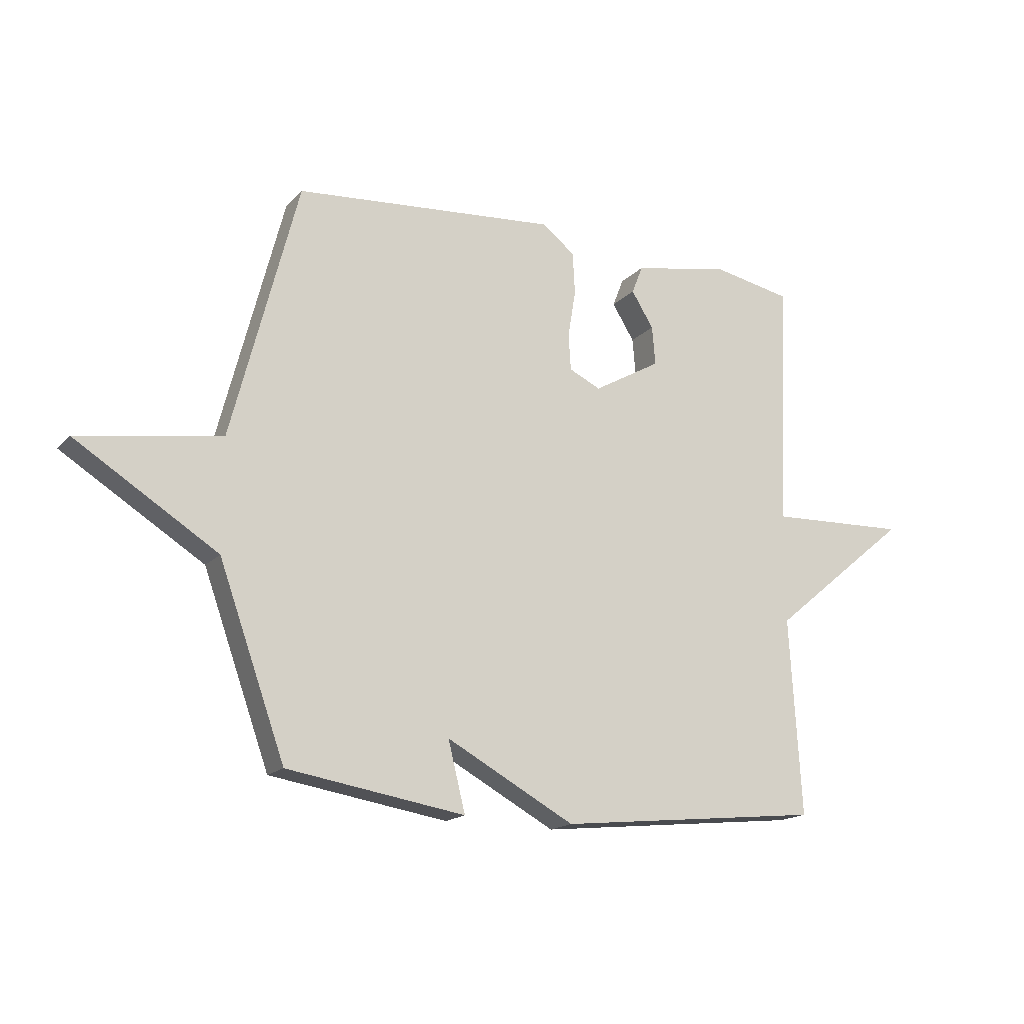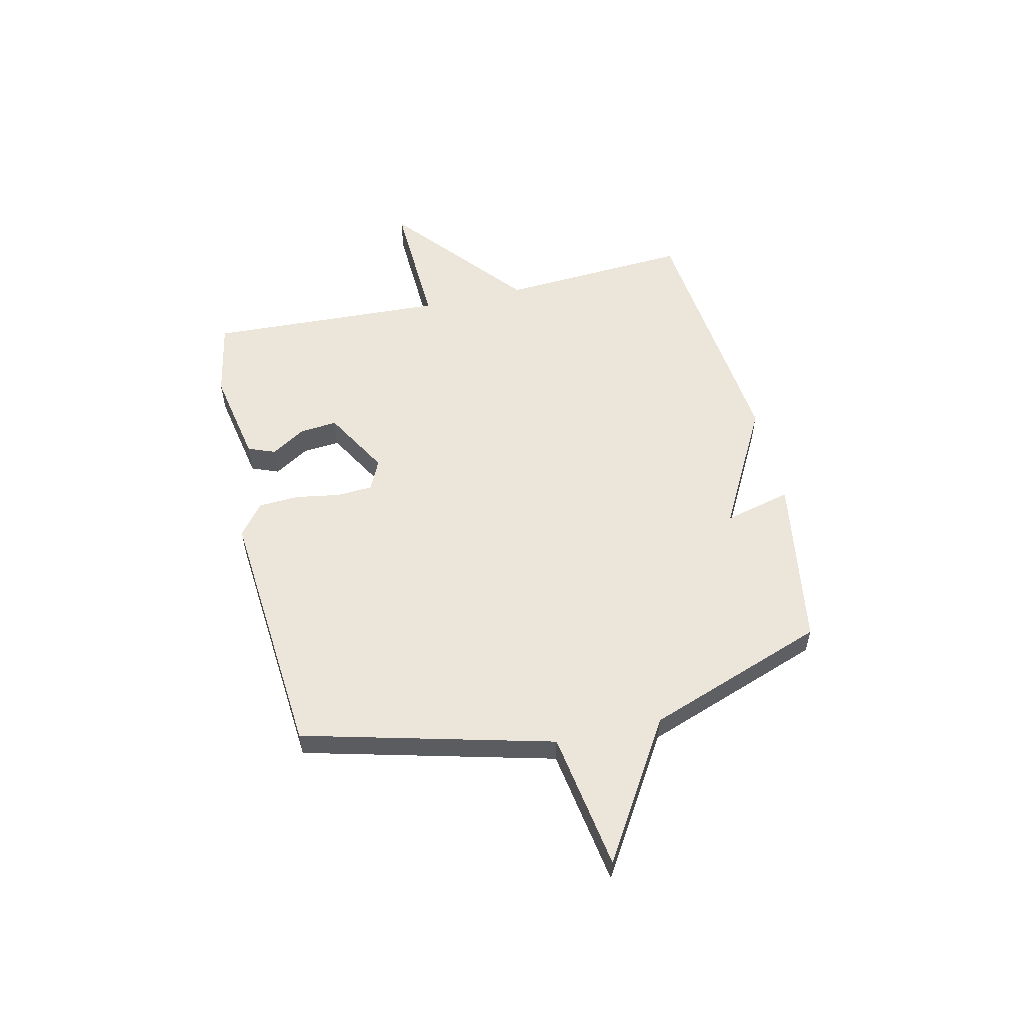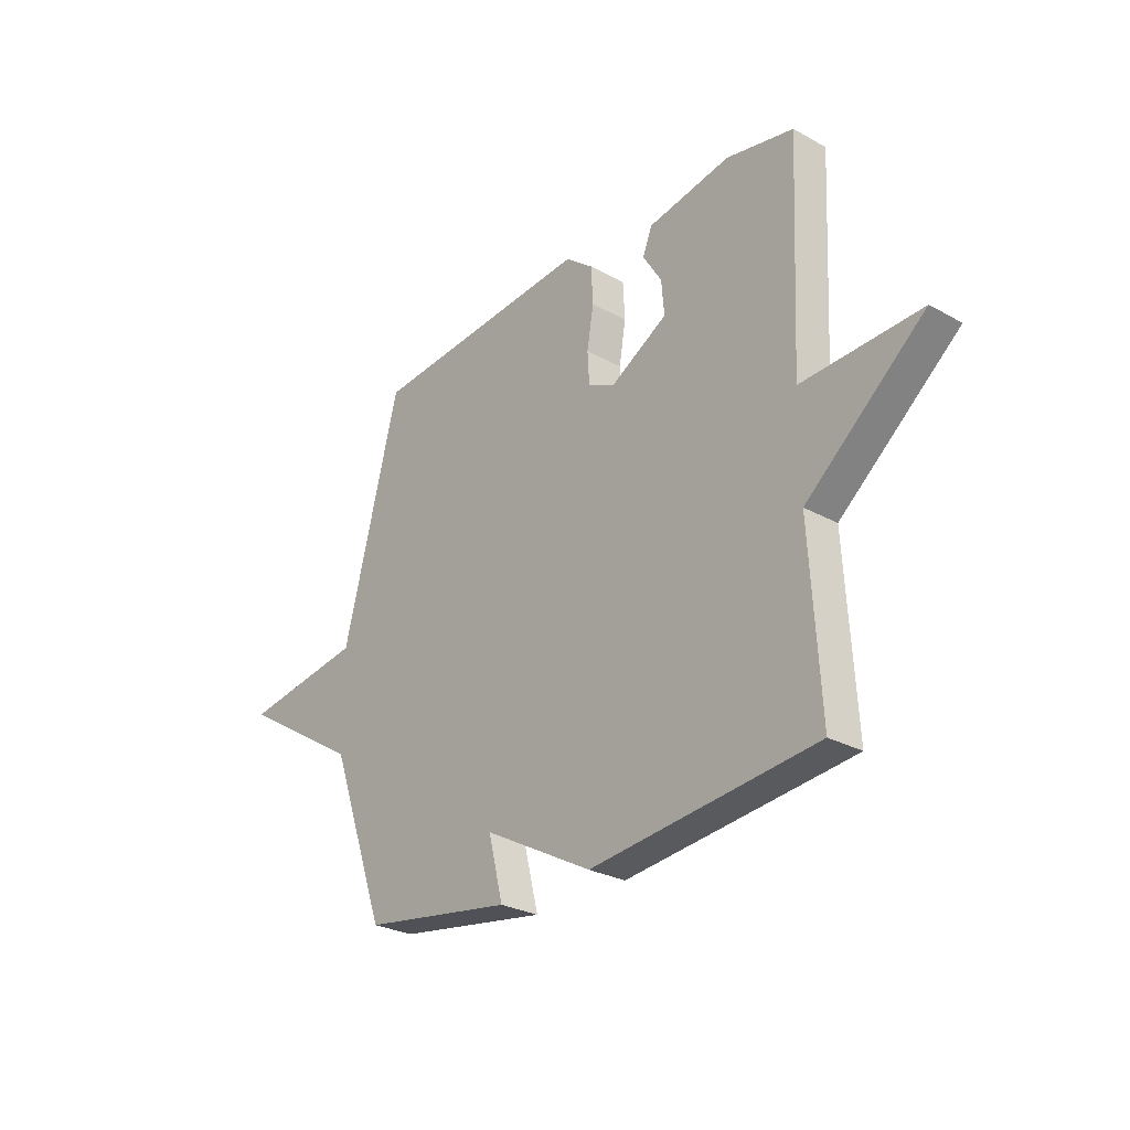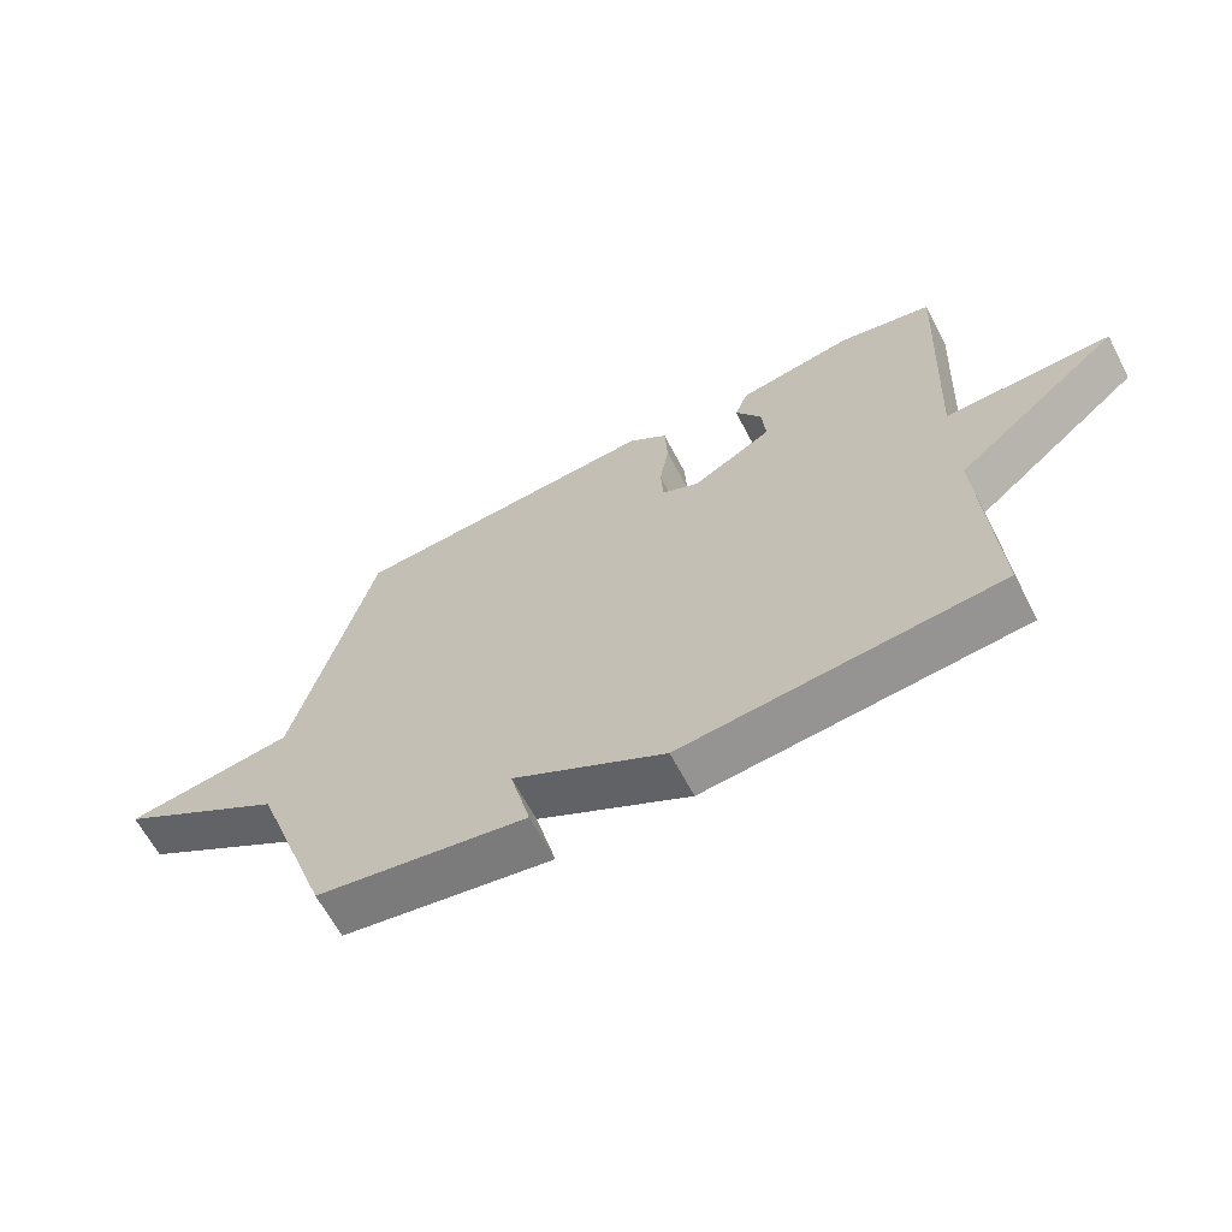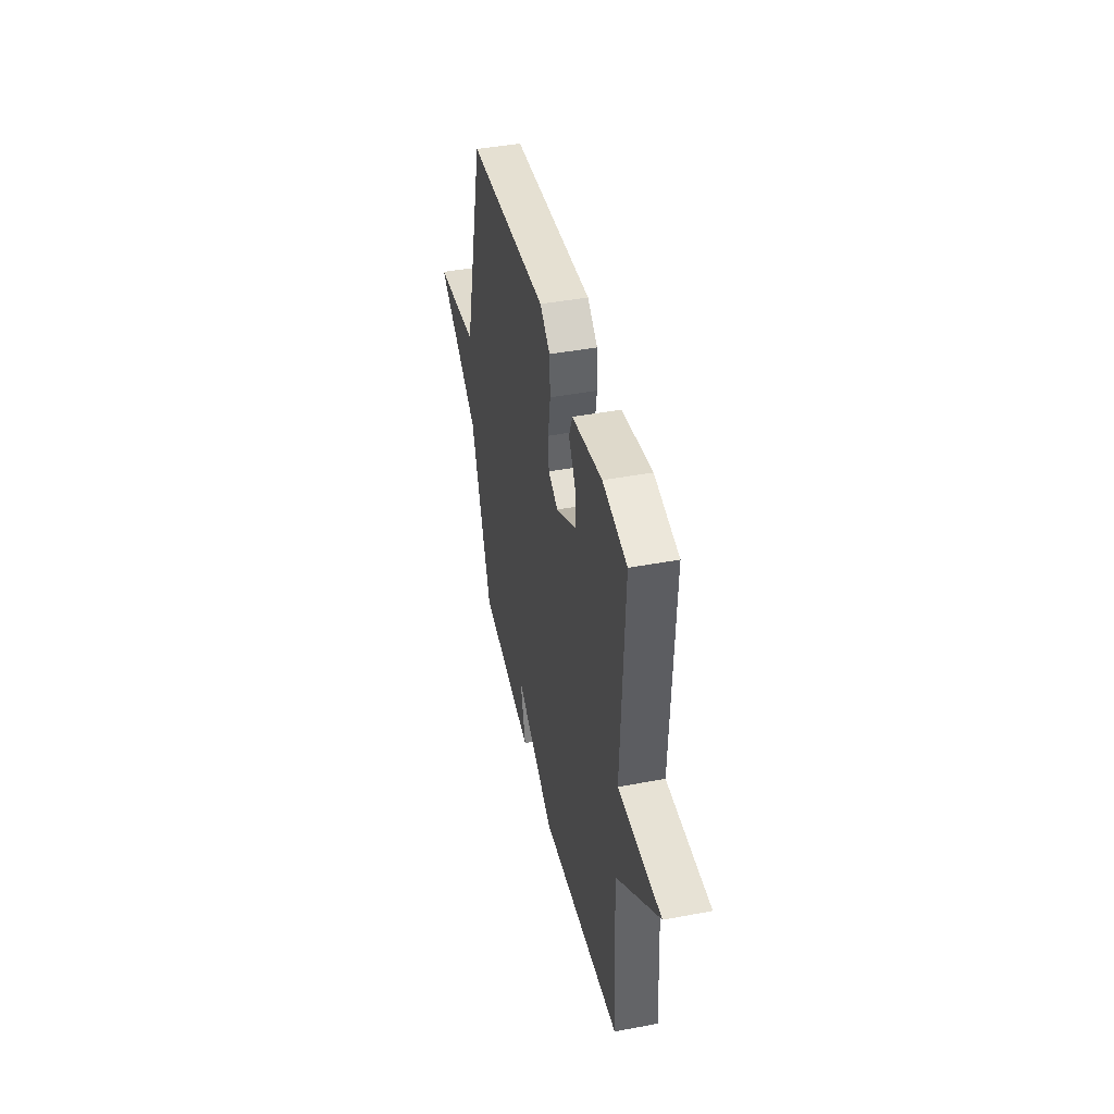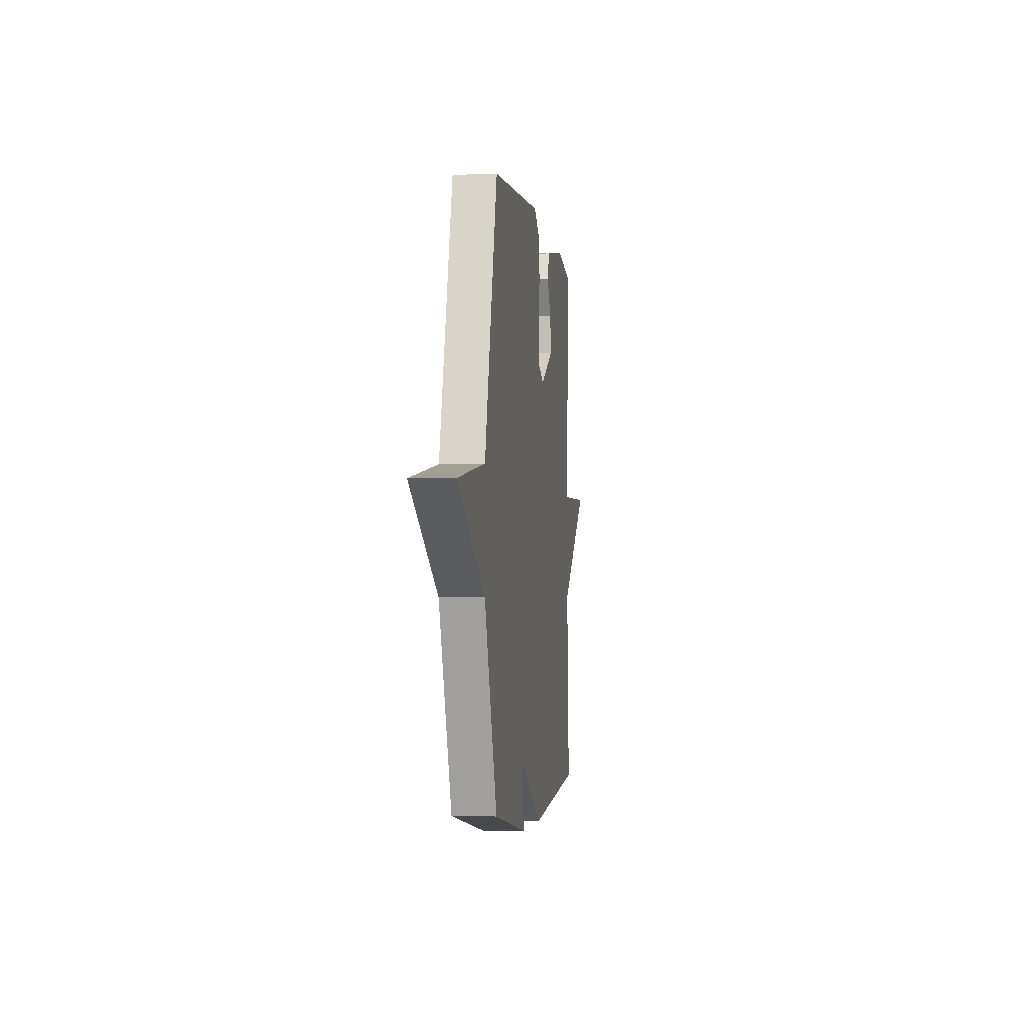
<metadata>
{"format":"obj","ext":"obj","renderer":"f3d","projection":"perspective","resolution":1024,"background":"white","views":[{"elev":-17.0,"azim":152.1,"up":"+Z"},{"elev":55.6,"azim":77.0,"up":"+Y"},{"elev":-27.4,"azim":-130.5,"up":"+Z"},{"elev":-64.0,"azim":-152.3,"up":"+Z"},{"elev":42.8,"azim":-102.6,"up":"+Z"},{"elev":-3.3,"azim":97.9,"up":"+Z"}]}
</metadata>
<code>
v 0.5 0.07 0.5
v 0.62 0.07 0.035
v 0.877 0.07 -0.005
v 0.62 0.07 -0.165
v 0.5 0.07 -0.5
v 0.179 0.07 -0.551
v 0.21 0.07 -0.426
v -0.021 0.07 -0.551
v -0.5 0.07 -0.5
v -0.479 0.07 -0.145
v -0.731 0.07 0.065
v -0.479 0.07 0.055
v -0.5 0.07 0.5
v -0.357 0.07 0.528
v -0.181 0.07 0.495
v -0.161 0.07 0.444
v -0.201 0.07 0.38
v -0.207 0.07 0.31
v -0.085 0.07 0.24
v -0.028 0.07 0.267
v -0.024 0.07 0.333
v -0.038 0.07 0.417
v -0.034 0.07 0.493
v 0.025 0.07 0.539
v 0.5 0 0.5
v 0.62 0 0.035
v 0.877 0 -0.005
v 0.62 0 -0.165
v 0.5 0 -0.5
v 0.179 0 -0.551
v 0.21 0 -0.426
v -0.021 0 -0.551
v -0.5 0 -0.5
v -0.479 0 -0.145
v -0.731 0 0.065
v -0.479 0 0.055
v -0.5 0 0.5
v -0.357 0 0.528
v -0.181 0 0.495
v -0.161 0 0.444
v -0.201 0 0.38
v -0.207 0 0.31
v -0.085 0 0.24
v -0.028 0 0.267
v -0.024 0 0.333
v -0.038 0 0.417
v -0.034 0 0.493
v 0.025 0 0.539
f 24 1 2
f 23 24 2
f 22 23 2
f 21 22 2
f 20 21 2
f 19 20 2
f 15 16 17
f 14 15 17
f 13 14 17
f 12 13 17
f 12 17 18
f 10 11 12
f 10 12 18 19
f 10 19 2
f 9 10 2
f 8 9 2
f 7 8 2
f 6 7 2
f 5 6 2
f 4 5 2
f 2 3 4
f 26 25 48
f 26 48 47
f 26 47 46
f 26 46 45
f 26 45 44
f 26 44 43
f 41 40 39
f 41 39 38
f 41 38 37
f 41 37 36
f 42 41 36
f 36 35 34
f 43 42 36 34
f 26 43 34
f 26 34 33
f 26 33 32
f 26 32 31
f 26 31 30
f 26 30 29
f 26 29 28
f 28 27 26
f 1 25 26 2
f 2 26 27 3
f 3 27 28 4
f 4 28 29 5
f 5 29 30 6
f 6 30 31 7
f 7 31 32 8
f 8 32 33 9
f 9 33 34 10
f 10 34 35 11
f 11 35 36 12
f 12 36 37 13
f 13 37 38 14
f 14 38 39 15
f 15 39 40 16
f 16 40 41 17
f 17 41 42 18
f 18 42 43 19
f 19 43 44 20
f 20 44 45 21
f 21 45 46 22
f 22 46 47 23
f 23 47 48 24
f 24 48 25 1

</code>
